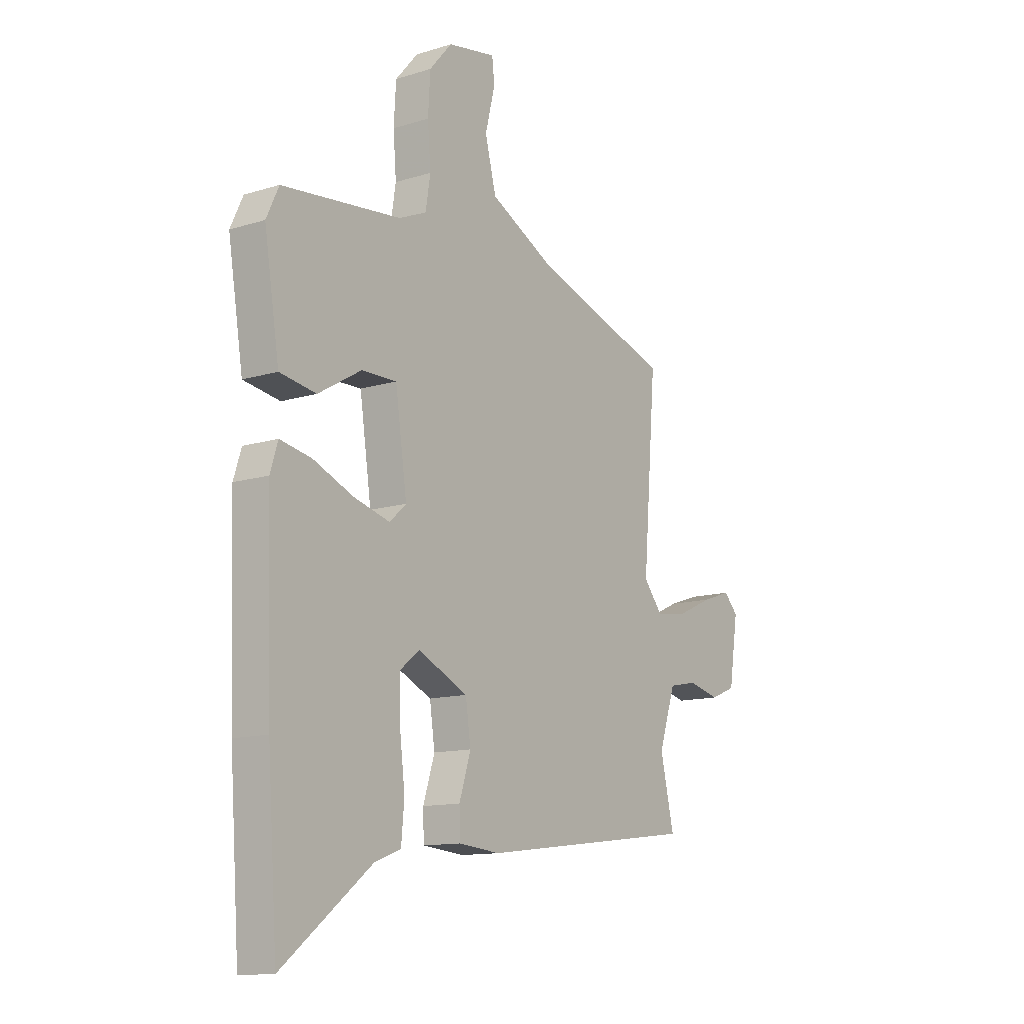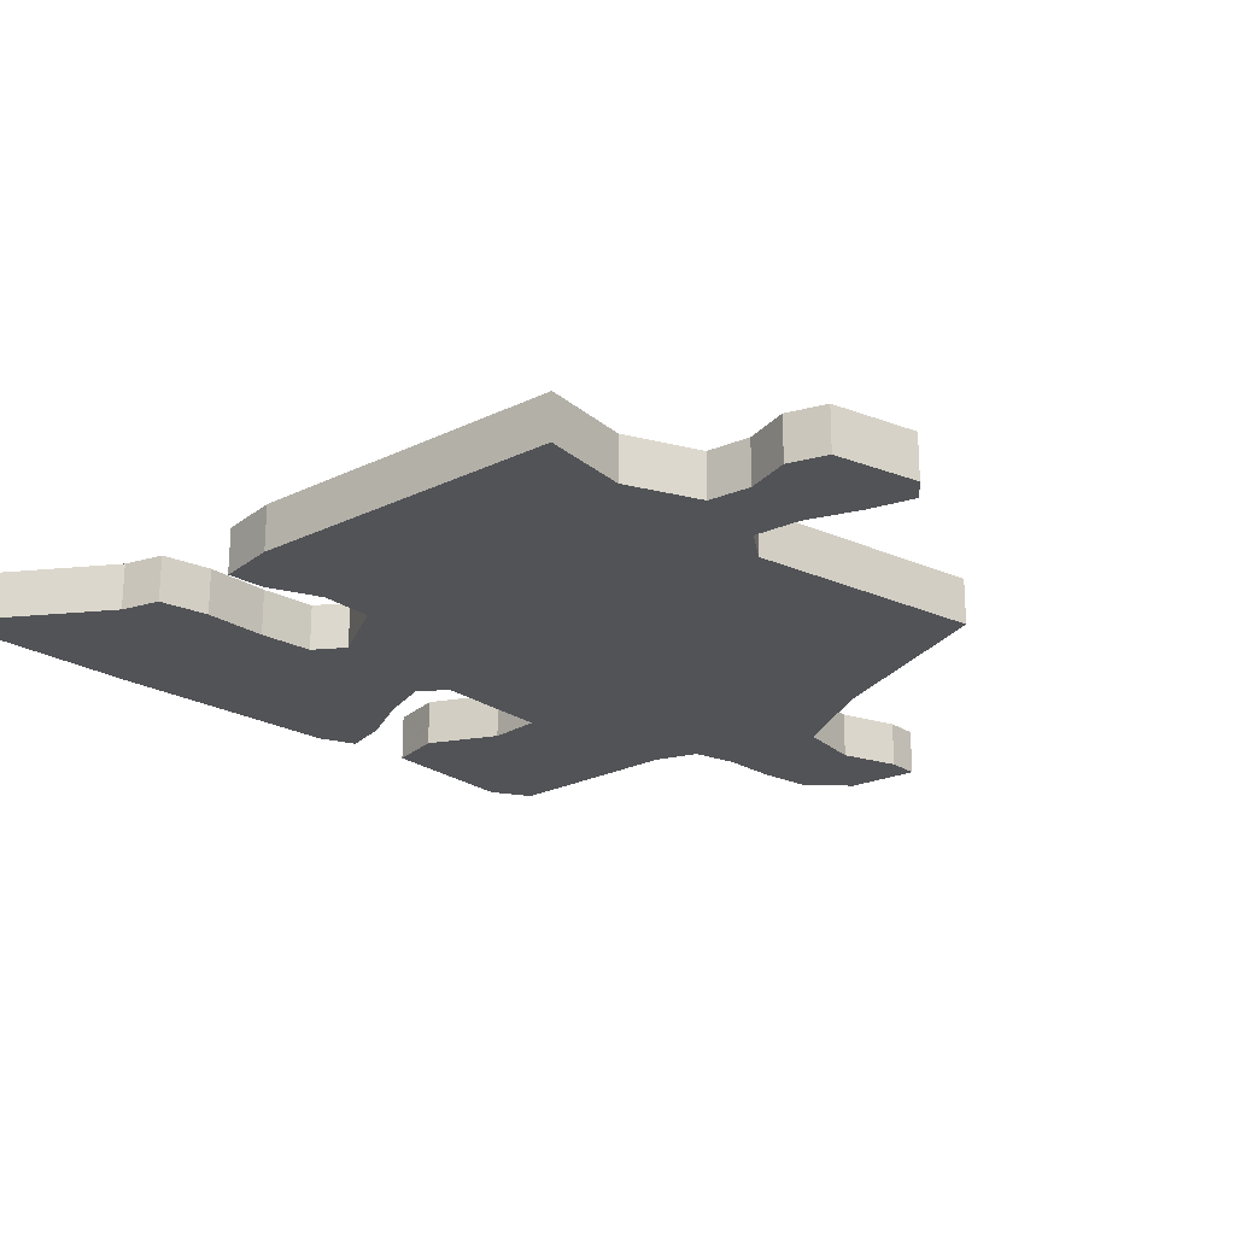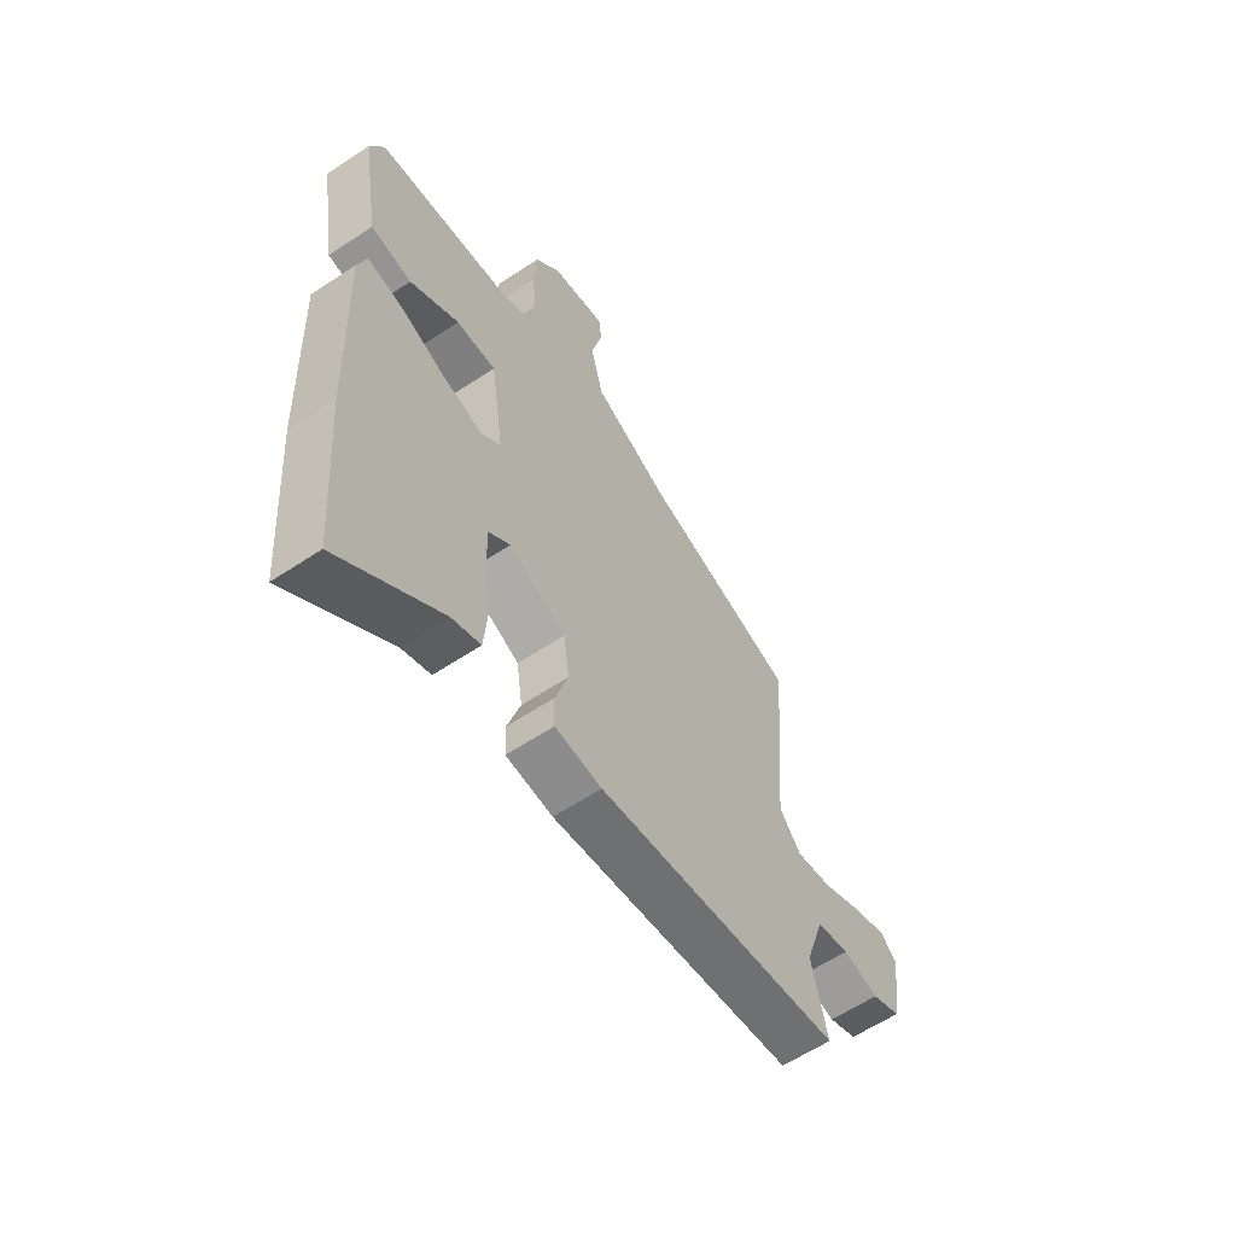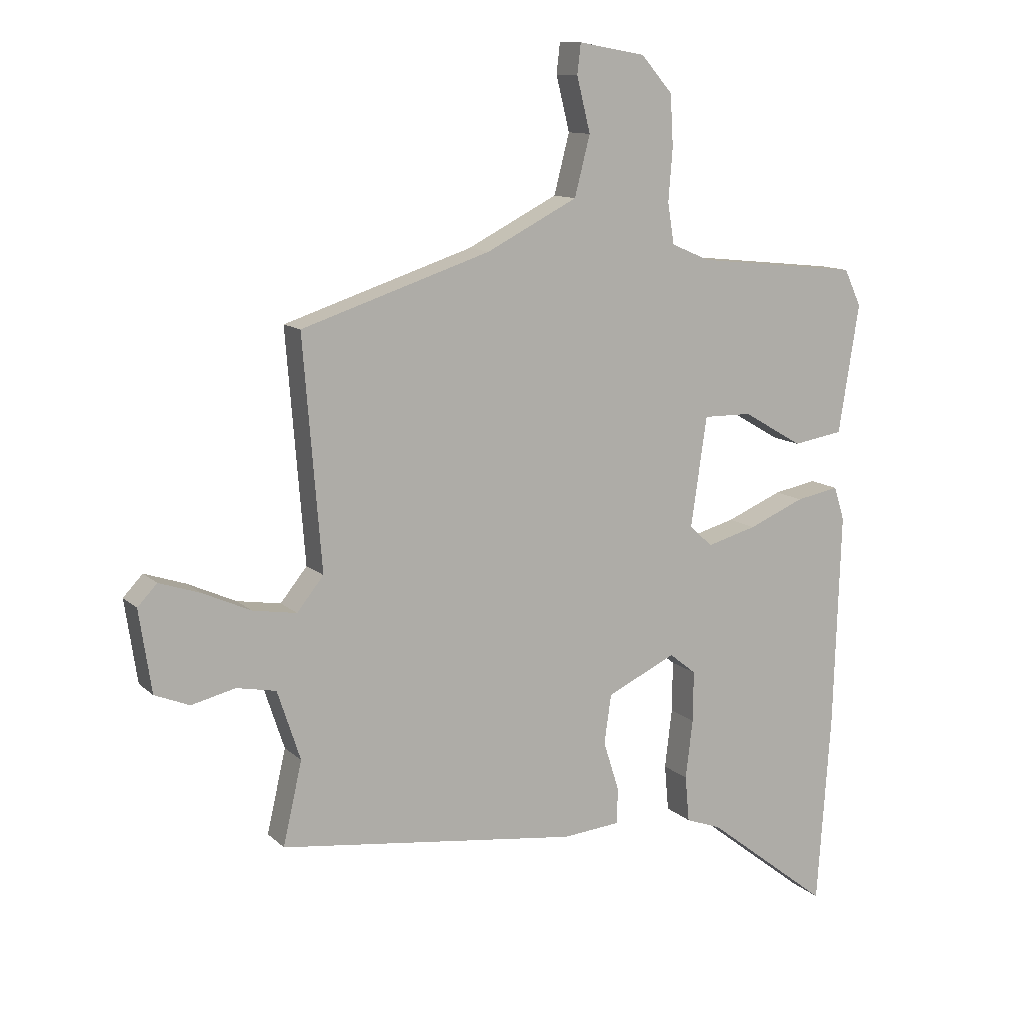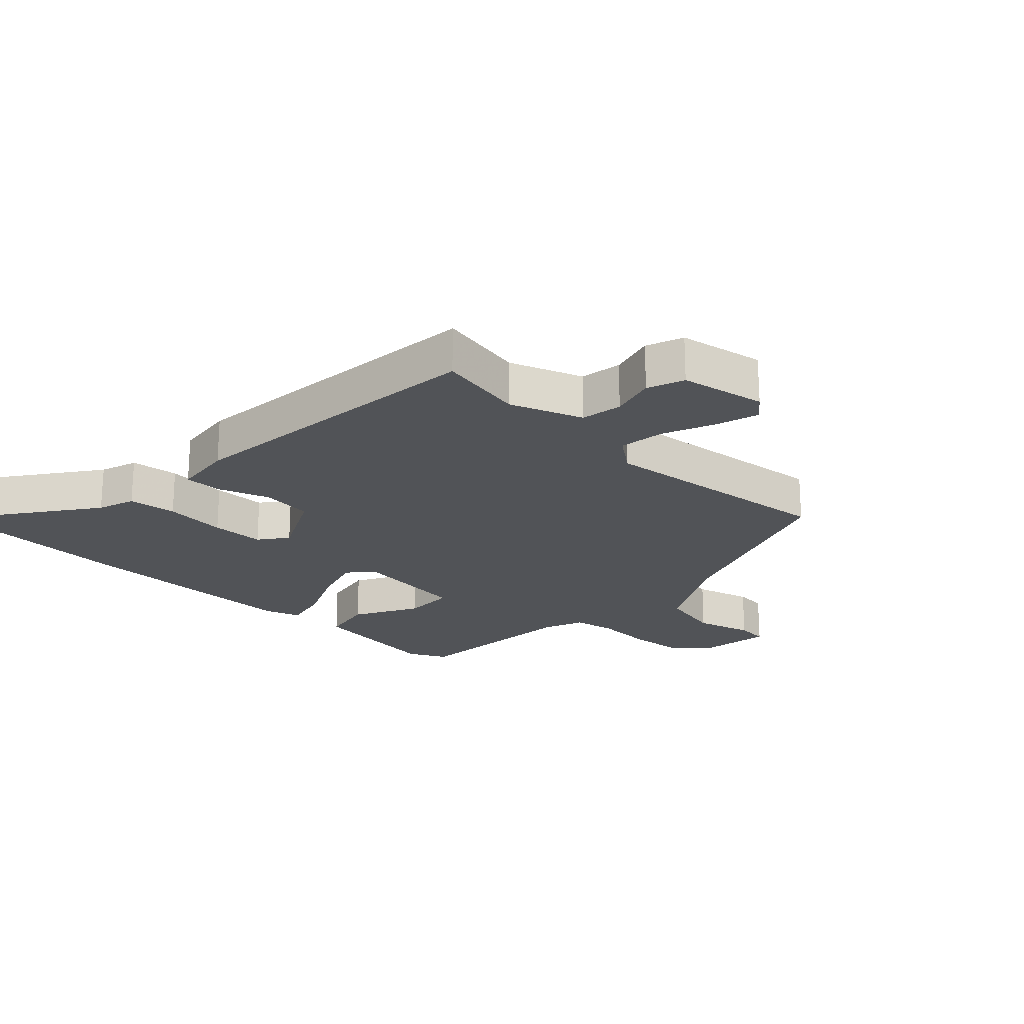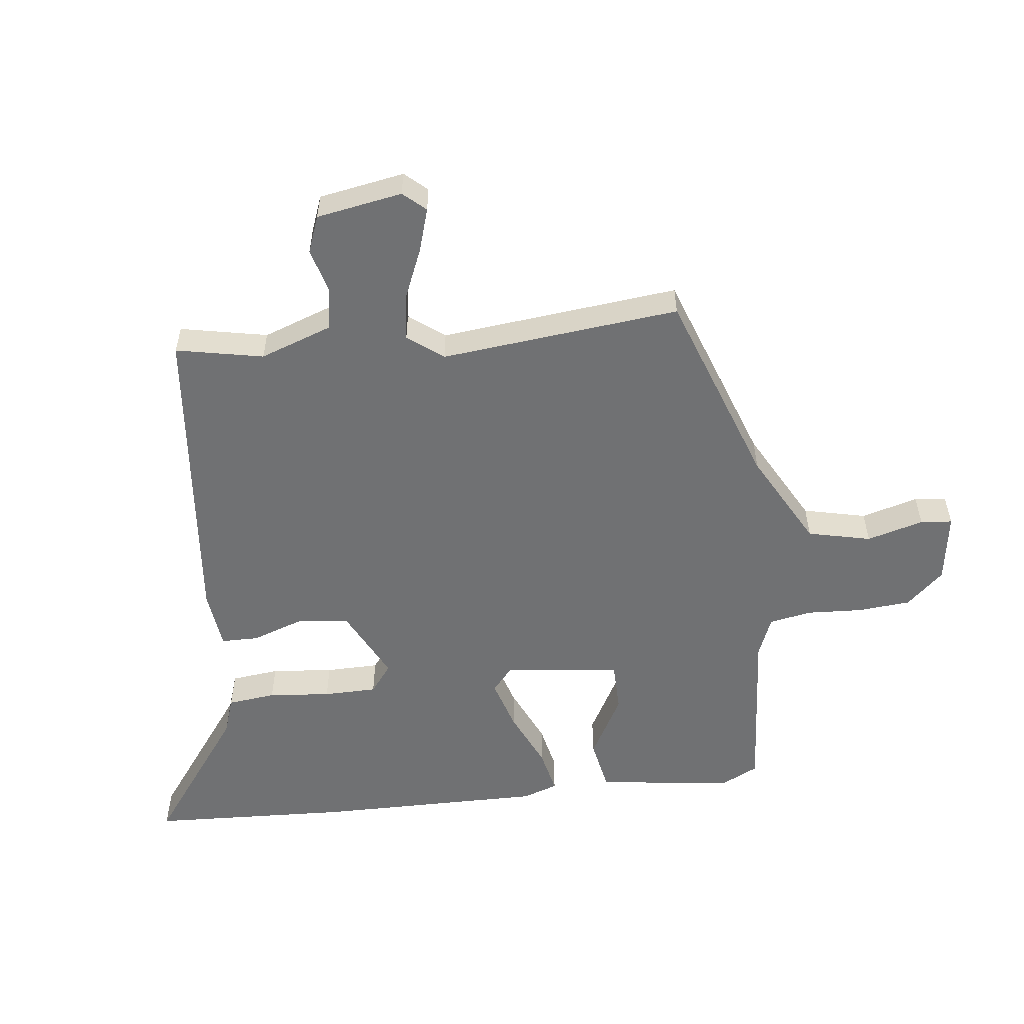
<metadata>
{"format":"obj","ext":"obj","renderer":"f3d","projection":"perspective","resolution":1024,"background":"white","views":[{"elev":-12.4,"azim":126.0,"up":"+Z"},{"elev":-22.3,"azim":-132.5,"up":"+Y"},{"elev":-60.3,"azim":124.2,"up":"+Z"},{"elev":11.5,"azim":-26.9,"up":"+Z"},{"elev":-21.7,"azim":-131.9,"up":"+Y"},{"elev":-55.1,"azim":-81.8,"up":"+Y"}]}
</metadata>
<code>
v 0.511 0.07 -0.341
v 0.488 0.07 -0.665
v 0.278 0.07 -0.502
v 0.218 0.07 -0.48
v 0.211 0.07 -0.402
v 0.223 0.07 -0.302
v 0.224 0.07 -0.216
v 0.179 0.07 -0.18
v 0.062 0.07 -0.235
v 0.05 0.07 -0.318
v 0.077 0.07 -0.403
v 0.075 0.07 -0.463
v -0.022 0.07 -0.472
v -0.53 0.07 -0.409
v -0.498 0.07 -0.269
v -0.537 0.07 -0.151
v -0.604 0.07 -0.138
v -0.678 0.07 -0.156
v -0.737 0.07 -0.132
v -0.758 0.07 0.007
v -0.725 0.07 0.042
v -0.656 0.07 0.019
v -0.574 0.07 -0.018
v -0.5 0.07 -0.03
v -0.455 0.07 0.026
v -0.486 0.07 0.413
v -0.166 0.07 0.518
v -0.012 0.07 0.597
v 0.014 0.07 0.698
v -0.009 0.07 0.79
v -0.003 0.07 0.841
v 0.11 0.07 0.821
v 0.163 0.07 0.76
v 0.168 0.07 0.674
v 0.161 0.07 0.585
v 0.172 0.07 0.516
v 0.237 0.07 0.488
v 0.515 0.07 0.459
v 0.544 0.07 0.397
v 0.509 0.07 0.179
v 0.424 0.07 0.165
v 0.323 0.07 0.224
v 0.241 0.07 0.225
v 0.214 0.07 0.039
v 0.253 0.07 0.004
v 0.337 0.07 0.027
v 0.432 0.07 0.067
v 0.505 0.07 0.081
v 0.523 0.07 0.024
v 0.511 0 -0.341
v 0.488 0 -0.665
v 0.278 0 -0.502
v 0.218 0 -0.48
v 0.211 0 -0.402
v 0.223 0 -0.302
v 0.224 0 -0.216
v 0.179 0 -0.18
v 0.062 0 -0.235
v 0.05 0 -0.318
v 0.077 0 -0.403
v 0.075 0 -0.463
v -0.022 0 -0.472
v -0.53 0 -0.409
v -0.498 0 -0.269
v -0.537 0 -0.151
v -0.604 0 -0.138
v -0.678 0 -0.156
v -0.737 0 -0.132
v -0.758 0 0.007
v -0.725 0 0.042
v -0.656 0 0.019
v -0.574 0 -0.018
v -0.5 0 -0.03
v -0.455 0 0.026
v -0.486 0 0.413
v -0.166 0 0.518
v -0.012 0 0.597
v 0.014 0 0.698
v -0.009 0 0.79
v -0.003 0 0.841
v 0.11 0 0.821
v 0.163 0 0.76
v 0.168 0 0.674
v 0.161 0 0.585
v 0.172 0 0.516
v 0.237 0 0.488
v 0.515 0 0.459
v 0.544 0 0.397
v 0.509 0 0.179
v 0.424 0 0.165
v 0.323 0 0.224
v 0.241 0 0.225
v 0.214 0 0.039
v 0.253 0 0.004
v 0.337 0 0.027
v 0.432 0 0.067
v 0.505 0 0.081
v 0.523 0 0.024
f 1 2 3
f 49 1 3
f 48 49 3
f 47 48 3
f 46 47 3
f 45 46 3 4
f 40 41 42
f 39 40 42
f 38 39 42
f 37 38 42
f 36 37 42 43
f 33 34 35
f 32 33 35
f 31 32 35
f 30 31 35
f 29 30 35
f 28 29 35 36
f 36 43 44
f 28 36 44
f 27 28 44
f 21 22 23
f 20 21 23
f 19 20 23
f 18 19 23
f 17 18 23
f 16 17 23 24
f 15 16 24 25
f 13 14 15
f 12 13 15
f 11 12 15
f 10 11 15
f 9 10 15 25
f 4 5 6
f 45 4 6
f 45 6 7
f 44 45 7 8
f 26 27 44
f 25 26 44
f 9 25 44
f 8 9 44
f 52 51 50
f 52 50 98
f 52 98 97
f 52 97 96
f 52 96 95
f 53 52 95 94
f 91 90 89
f 91 89 88
f 91 88 87
f 91 87 86
f 92 91 86 85
f 84 83 82
f 84 82 81
f 84 81 80
f 84 80 79
f 84 79 78
f 85 84 78 77
f 93 92 85
f 93 85 77
f 93 77 76
f 72 71 70
f 72 70 69
f 72 69 68
f 72 68 67
f 72 67 66
f 73 72 66 65
f 74 73 65 64
f 64 63 62
f 64 62 61
f 64 61 60
f 64 60 59
f 74 64 59 58
f 55 54 53
f 55 53 94
f 56 55 94
f 57 56 94 93
f 93 76 75
f 93 75 74
f 93 74 58
f 93 58 57
f 1 50 51 2
f 2 51 52 3
f 3 52 53 4
f 4 53 54 5
f 5 54 55 6
f 6 55 56 7
f 7 56 57 8
f 8 57 58 9
f 9 58 59 10
f 10 59 60 11
f 11 60 61 12
f 12 61 62 13
f 13 62 63 14
f 14 63 64 15
f 15 64 65 16
f 16 65 66 17
f 17 66 67 18
f 18 67 68 19
f 19 68 69 20
f 20 69 70 21
f 21 70 71 22
f 22 71 72 23
f 23 72 73 24
f 24 73 74 25
f 25 74 75 26
f 26 75 76 27
f 27 76 77 28
f 28 77 78 29
f 29 78 79 30
f 30 79 80 31
f 31 80 81 32
f 32 81 82 33
f 33 82 83 34
f 34 83 84 35
f 35 84 85 36
f 36 85 86 37
f 37 86 87 38
f 38 87 88 39
f 39 88 89 40
f 40 89 90 41
f 41 90 91 42
f 42 91 92 43
f 43 92 93 44
f 44 93 94 45
f 45 94 95 46
f 46 95 96 47
f 47 96 97 48
f 48 97 98 49
f 49 98 50 1

</code>
